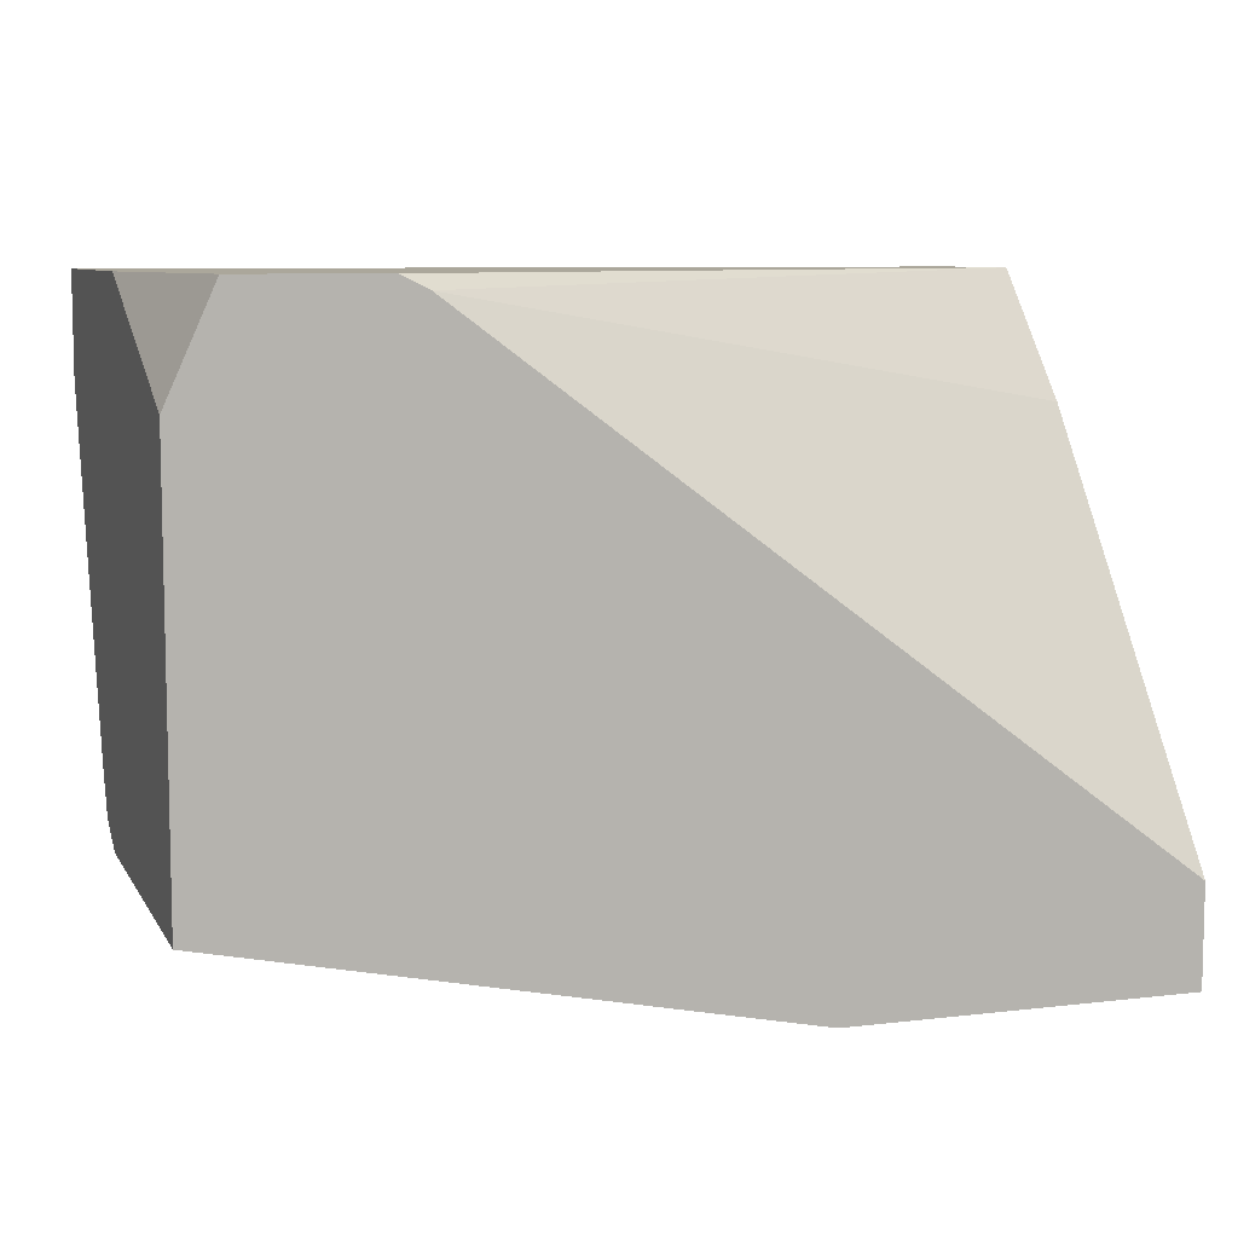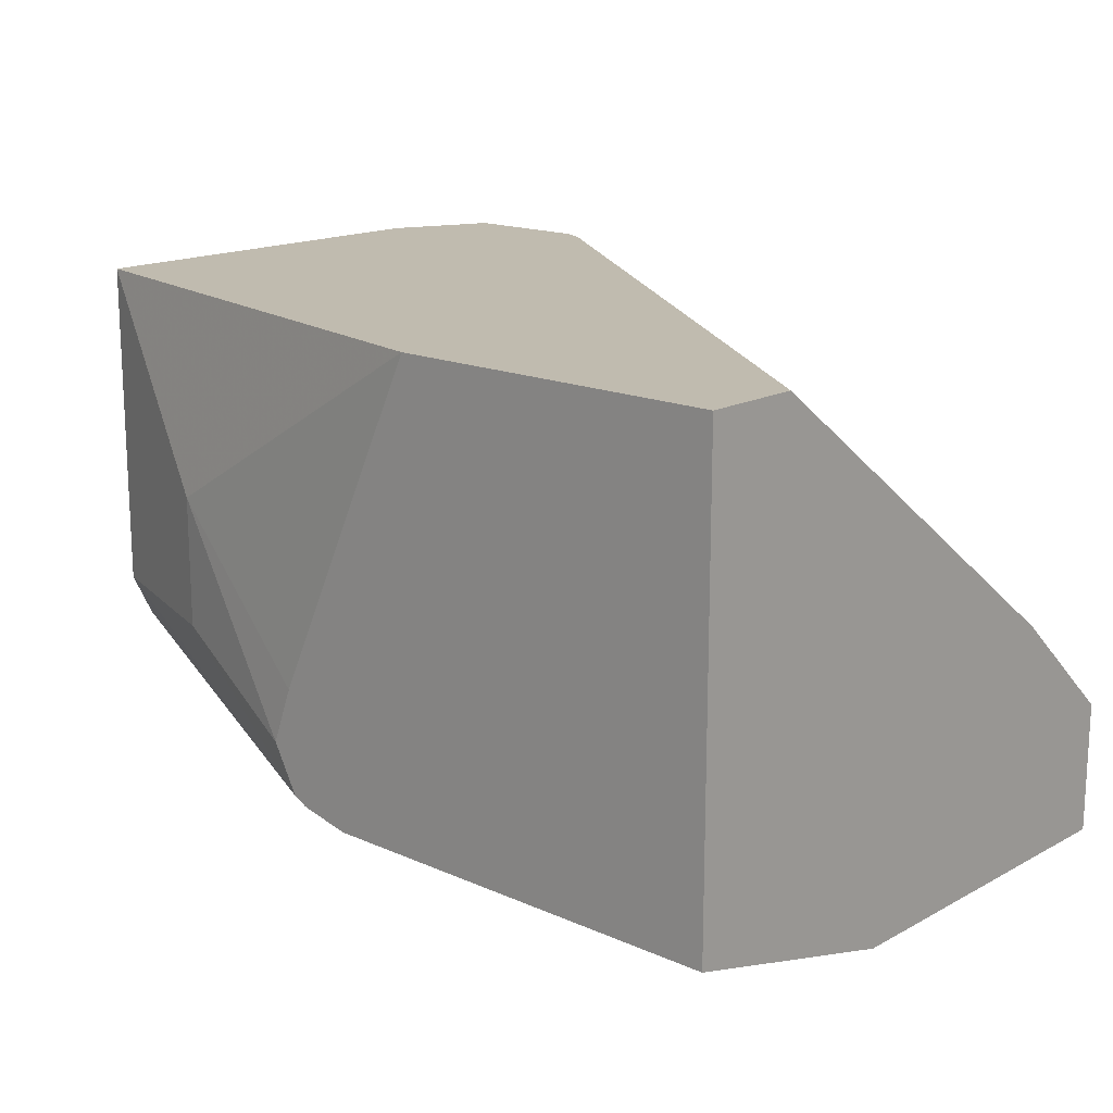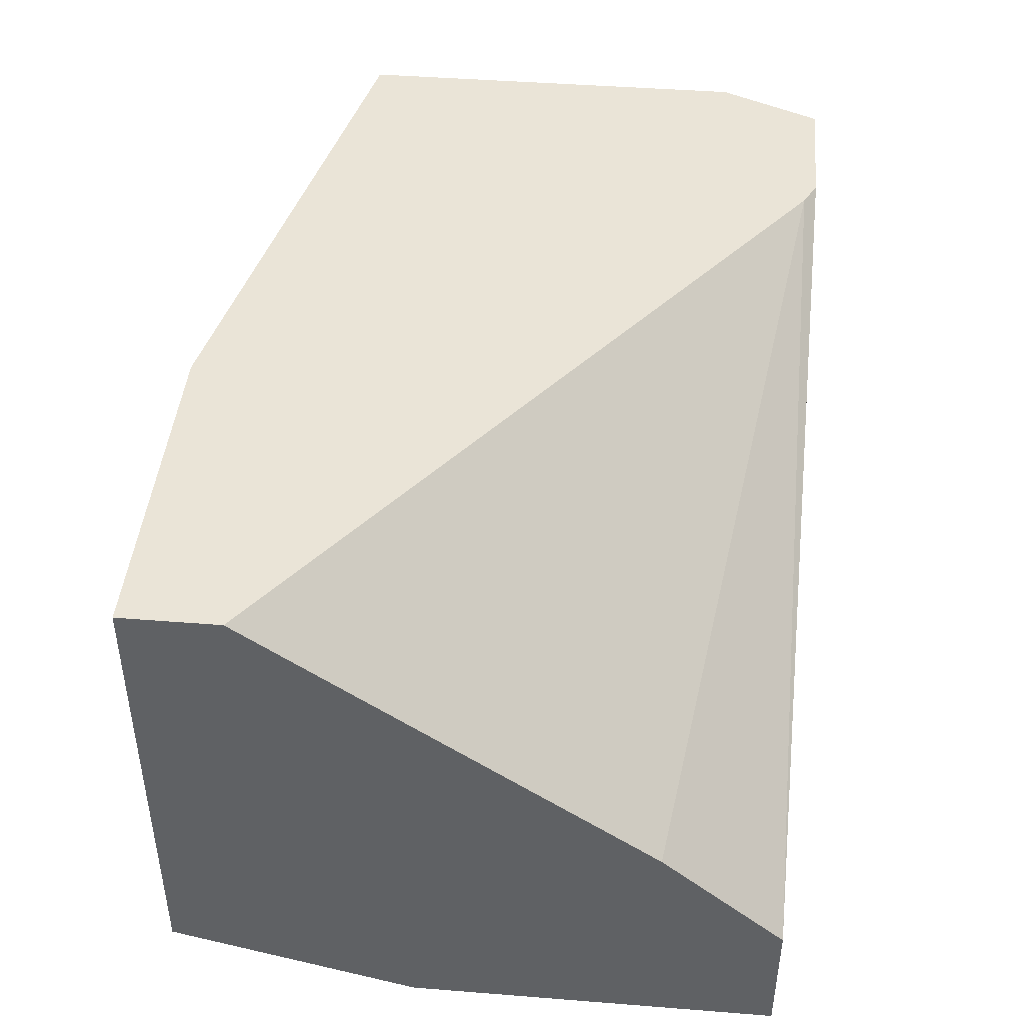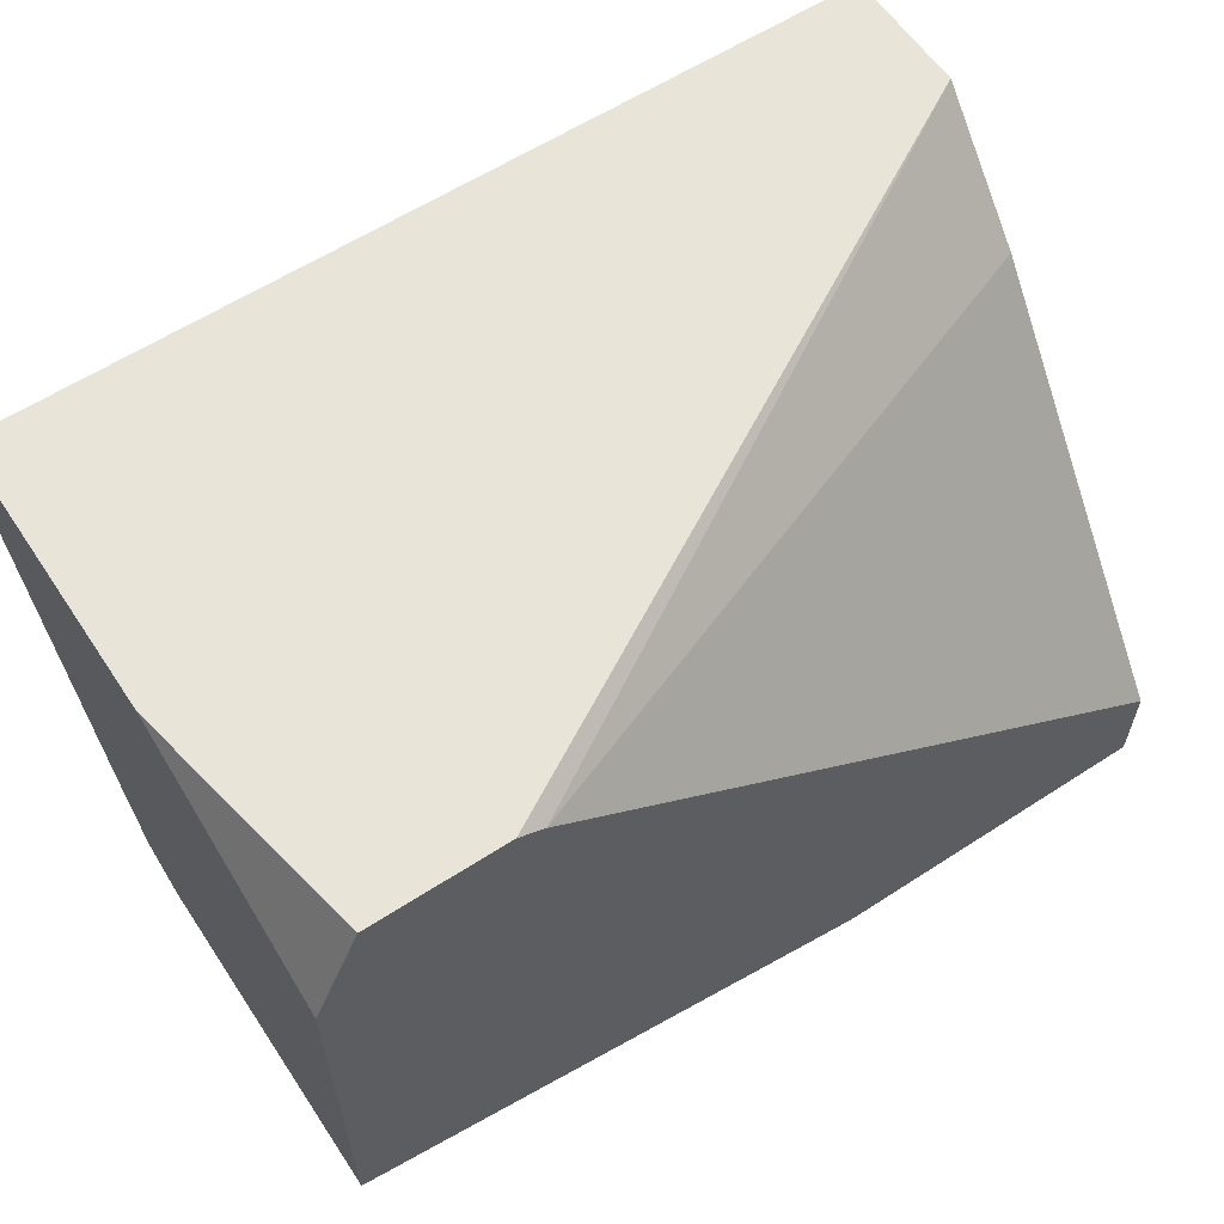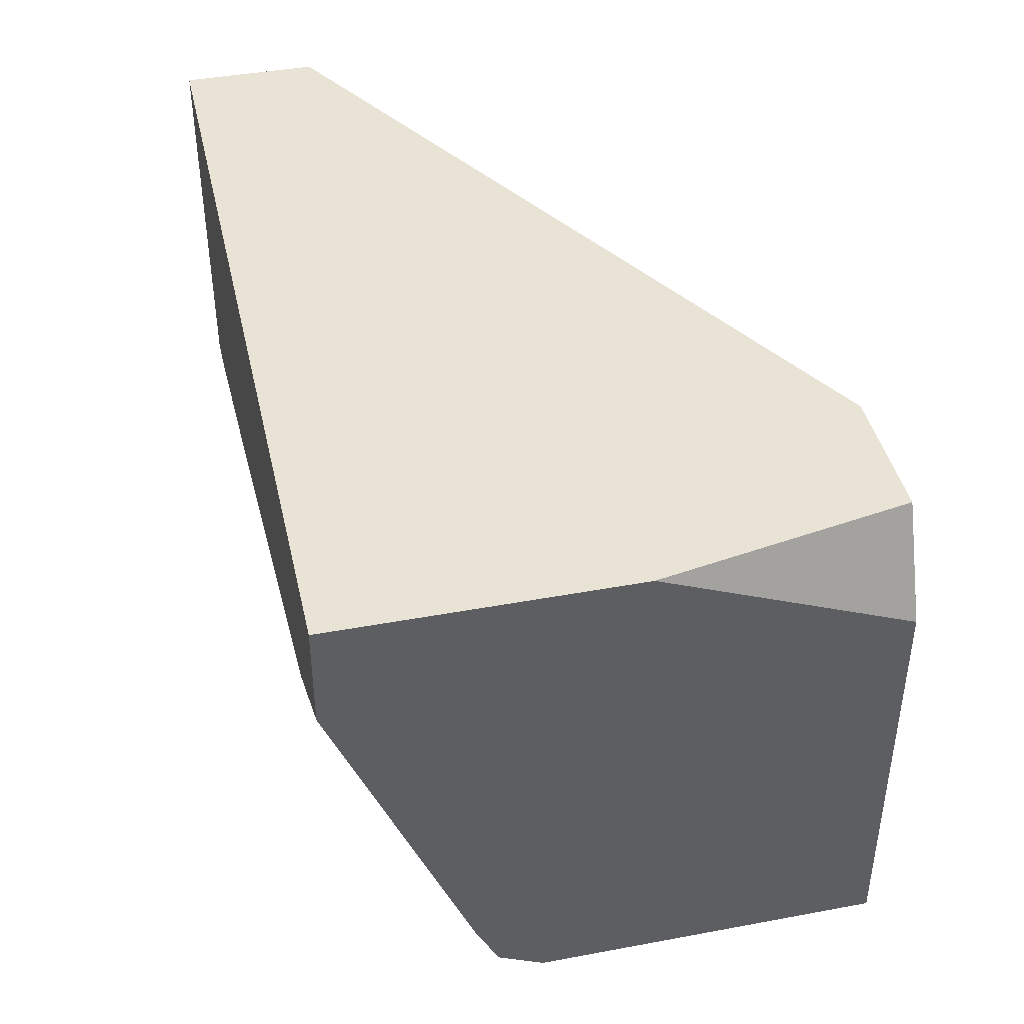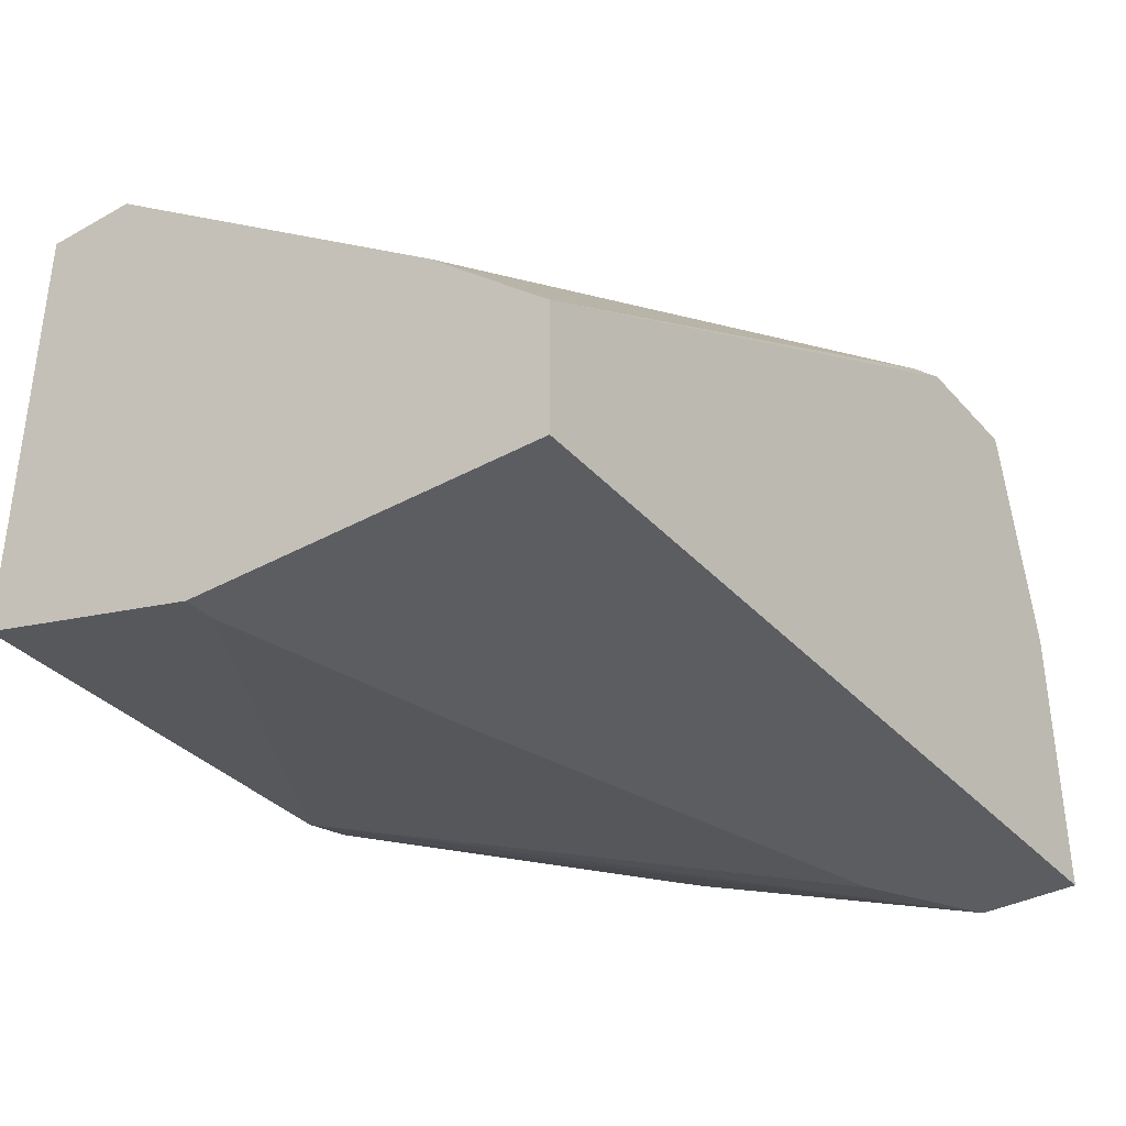
<metadata>
{"format":"obj","ext":"obj","renderer":"f3d","projection":"perspective","resolution":1024,"background":"white","views":[{"elev":8.1,"azim":-18.2,"up":"+Y"},{"elev":16.2,"azim":42.3,"up":"+Z"},{"elev":43.9,"azim":95.3,"up":"+Z"},{"elev":60.0,"azim":-33.6,"up":"+Y"},{"elev":42.2,"azim":-102.6,"up":"+Y"},{"elev":-35.6,"azim":126.0,"up":"+Z"}]}
</metadata>
<code>
v 0.3535 -0.2596 -0.1138
v 0.3609 -0.2596 -0.1276
v 0.3596 -0.2596 -0.09748
v 0.3036 -0.2466 -0.05693
v 0.3036 -0.2466 -0.09485
v 0.3649 -0.2596 -0.1296
v 0.2516 -0.2277 -0.09485
v 0.2516 -0.2213 -0.1075
v 0.4054 -0.2596 2.436e-05
v 0.2516 -0.2277 2.436e-05
v 0.2516 -0.218 -0.1092
v 0.2516 -0.2087 -0.1138
v 0.2516 -0.1138 -0.1518
v 0.3794 -0.2596 -0.1328
v 0.5017 -0.2596 2.436e-05
v 0.2516 -0.1138 2.436e-05
v 0.2516 -0.08491 -0.1518
v 0.2846 -0.1328 -0.1518
v 0.4174 -0.1708 -0.1518
v 0.4933 -0.1897 -0.1518
v 0.5017 -0.2596 -0.1328
v 0.5017 -0.2319 2.436e-05
v 0.2647 -0.08491 2.436e-05
v 0.2516 -0.08491 -0.06927
v 0.5017 -0.08491 -0.1518
v 0.5017 -0.1897 -0.1518
v 0.5017 -0.1202 -0.08221
v 0.3099 -0.08854 2.436e-05
v 0.3026 -0.08491 2.436e-05
v 0.5017 -0.08491 -0.1138
f 14 19 20
f 13 18 14
f 13 19 18
f 13 20 19
f 13 17 25
f 13 25 26
f 9 16 10
f 9 23 16
f 9 29 23
f 14 20 26
f 13 26 20
f 14 26 21
f 17 24 23
f 15 21 26
f 15 26 25
f 15 30 27
f 15 27 22
f 16 23 24
f 17 23 29
f 17 29 30
f 17 30 25
f 22 27 28
f 27 30 28
f 28 30 29
f 9 28 29
f 14 18 19
f 9 22 28
f 15 25 30
f 7 11 8
f 1 2 6
f 1 6 14
f 1 14 21
f 1 21 15
f 1 15 9
f 1 3 4
f 1 4 5
f 1 5 2
f 2 5 7
f 9 15 22
f 2 7 8
f 2 8 6
f 3 9 4
f 1 9 3
f 4 7 5
f 4 10 7
f 7 12 11
f 7 13 12
f 7 17 13
f 7 16 24
f 7 24 17
f 6 13 14
f 6 12 13
f 6 11 12
f 6 8 11
f 4 9 10
f 7 10 16

</code>
